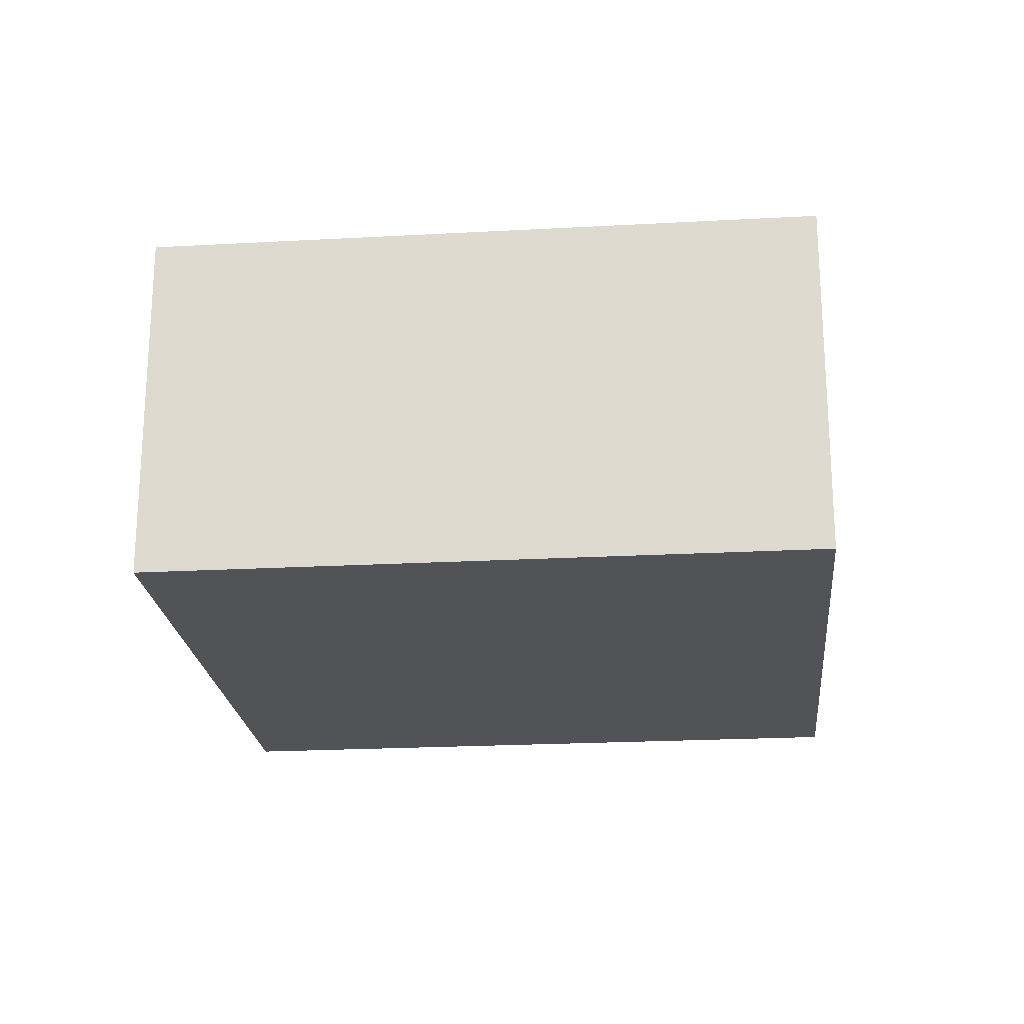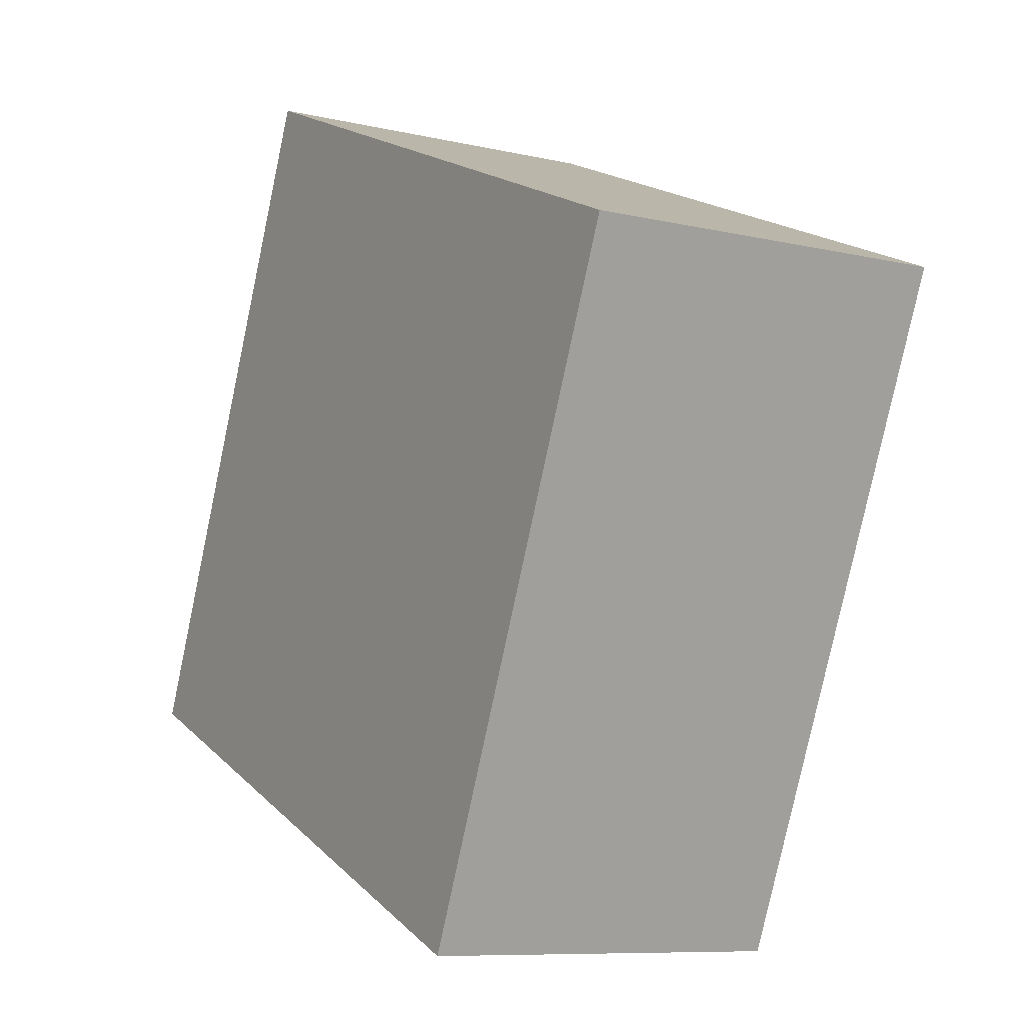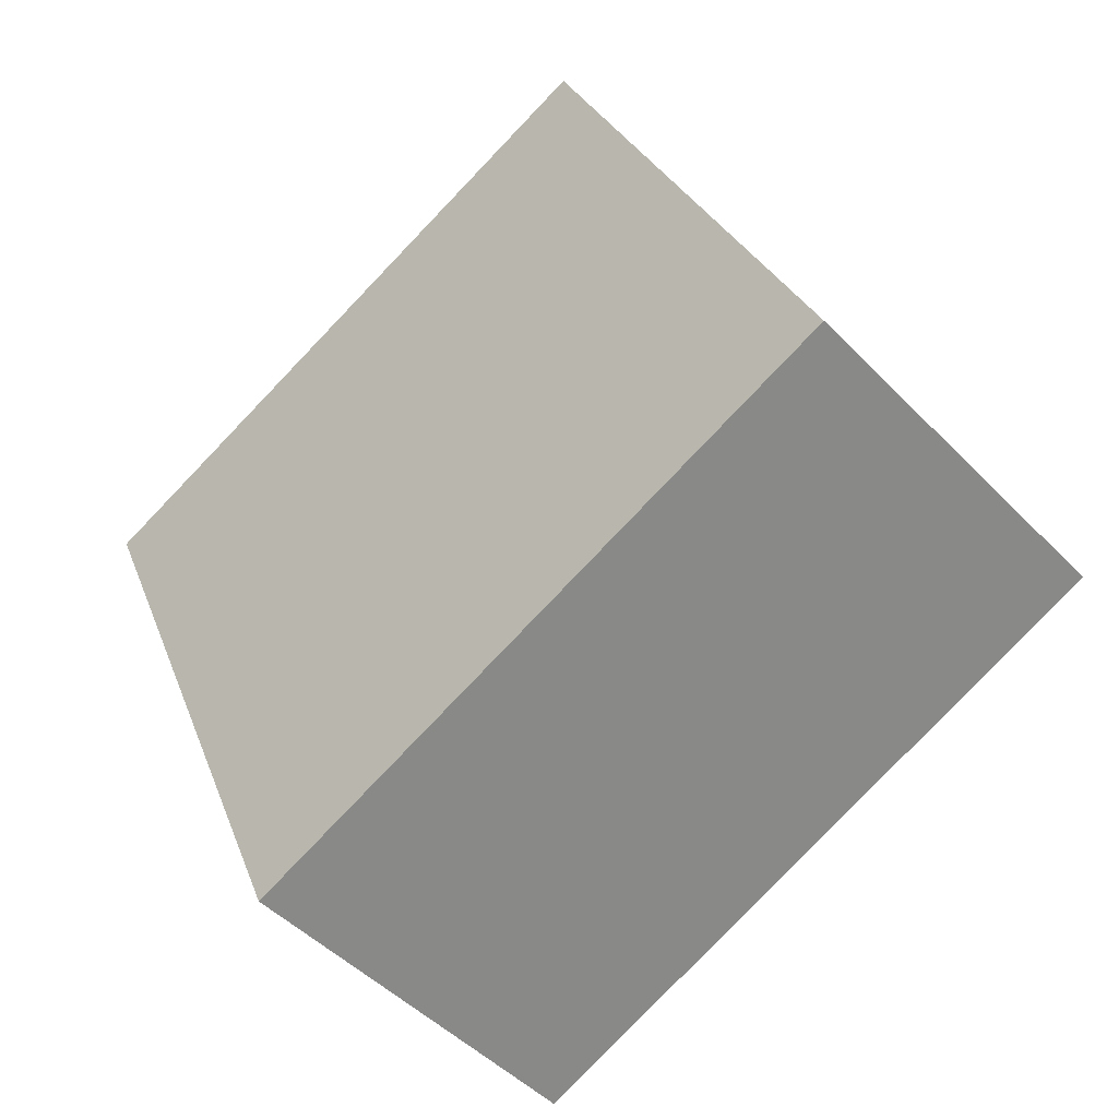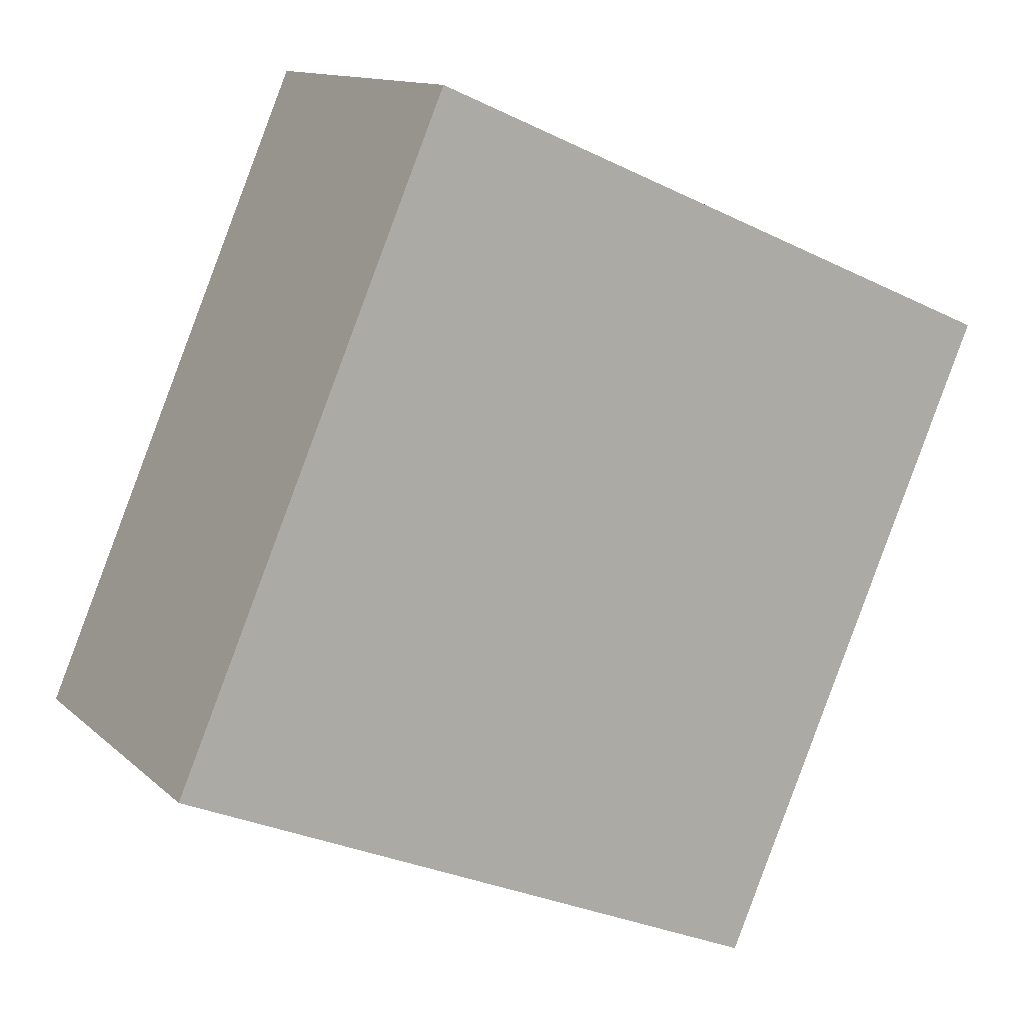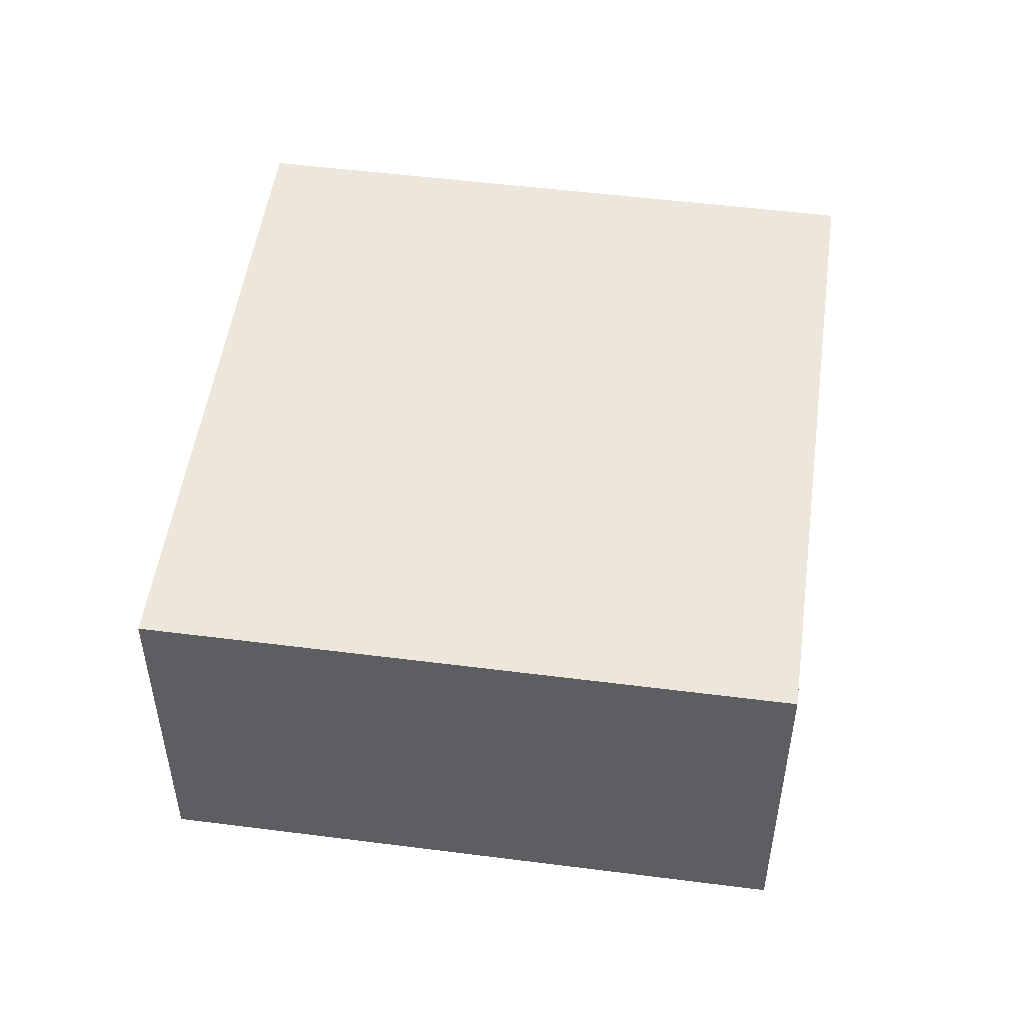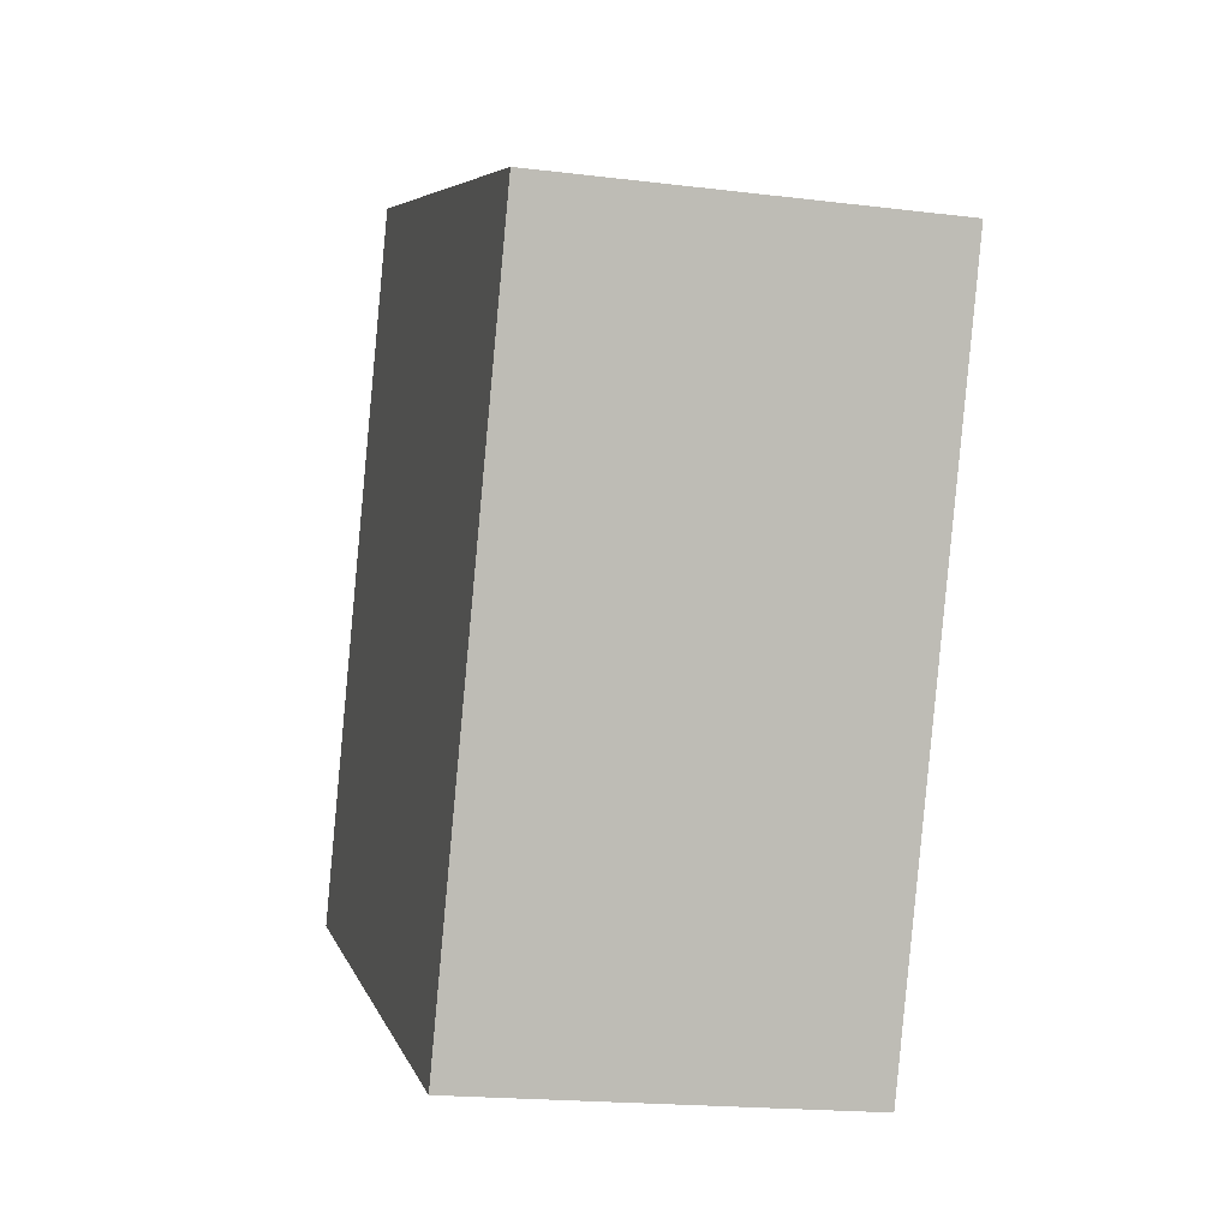
<metadata>
{"format":"obj","ext":"obj","renderer":"f3d","projection":"perspective","resolution":1024,"background":"white","views":[{"elev":-21.9,"azim":-107.6,"up":"+Y"},{"elev":-8.9,"azim":-121.8,"up":"+Z"},{"elev":-47.7,"azim":41.2,"up":"+Z"},{"elev":12.5,"azim":152.2,"up":"+Z"},{"elev":51.1,"azim":-15.2,"up":"+Y"},{"elev":-18.5,"azim":-103.4,"up":"+Z"}]}
</metadata>
<code>
v  2.475 3.332 -5.792
v  5.501 3.332 2.35
v  7.976 3.332 -3.442
v  0 3.332 2.04e-16
v  7.976 2.108e-16 -3.442
v  2.475 3.547e-16 -5.792
v  0 0 0
v  5.501 -1.439e-16 2.35
g defaultobject
f 1 2 3
f 2 1 4
f 5 1 3
f 1 5 6
f 6 4 1
f 4 6 7
f 7 2 4
f 2 7 8
f 8 3 2
f 3 8 5
f 8 6 5
f 6 8 7

</code>
